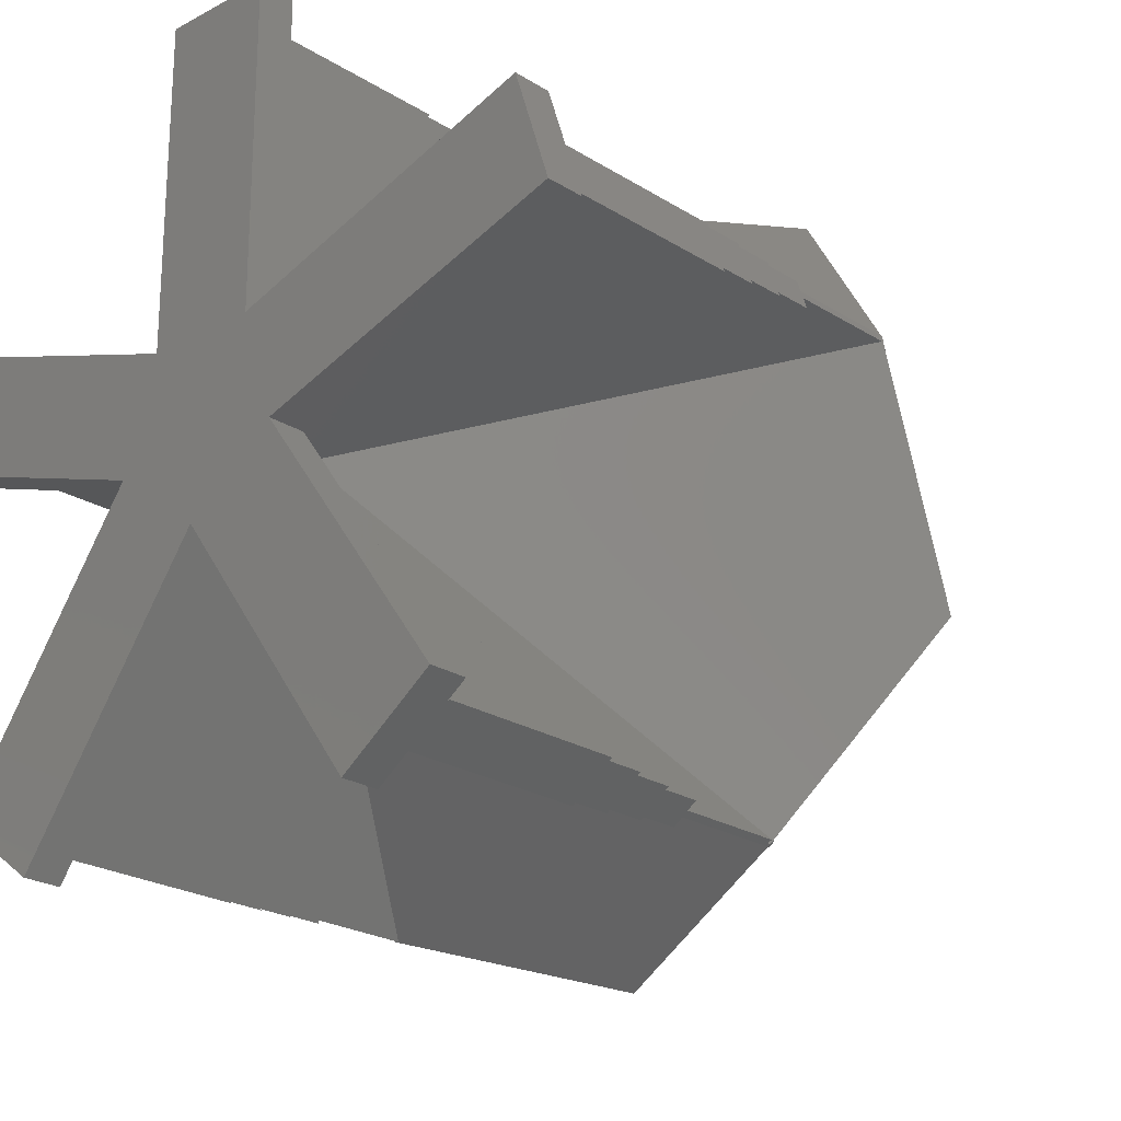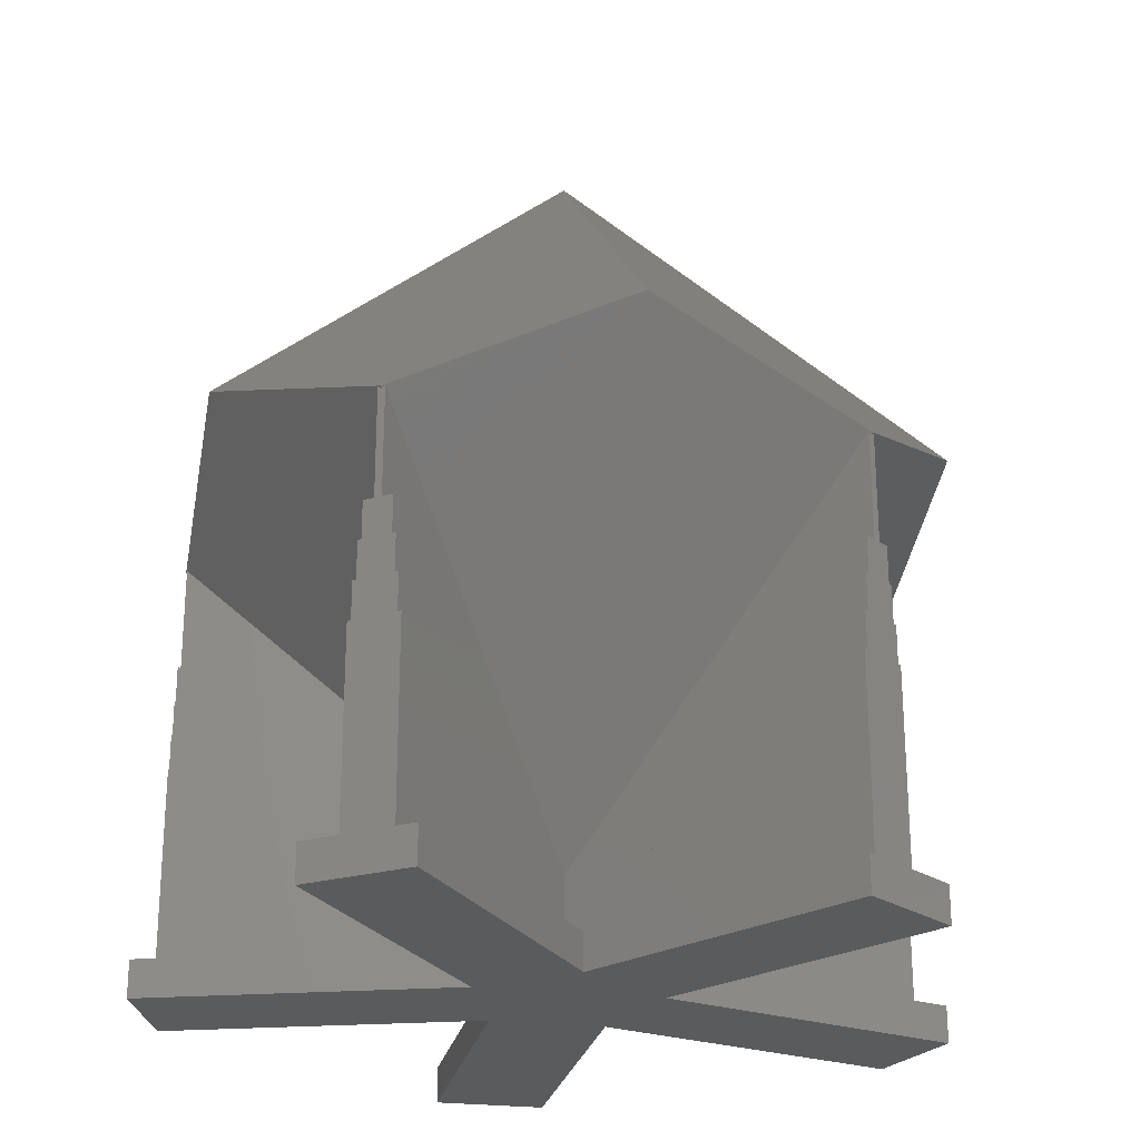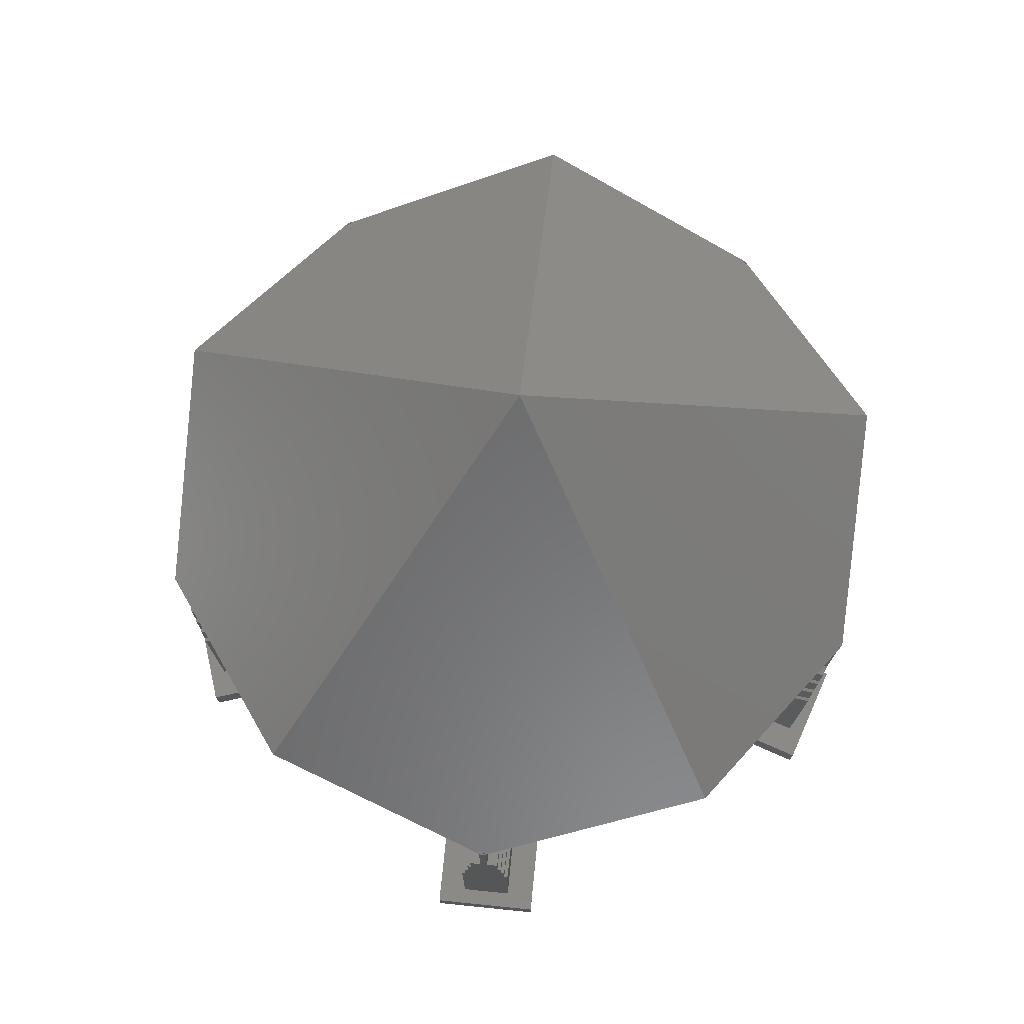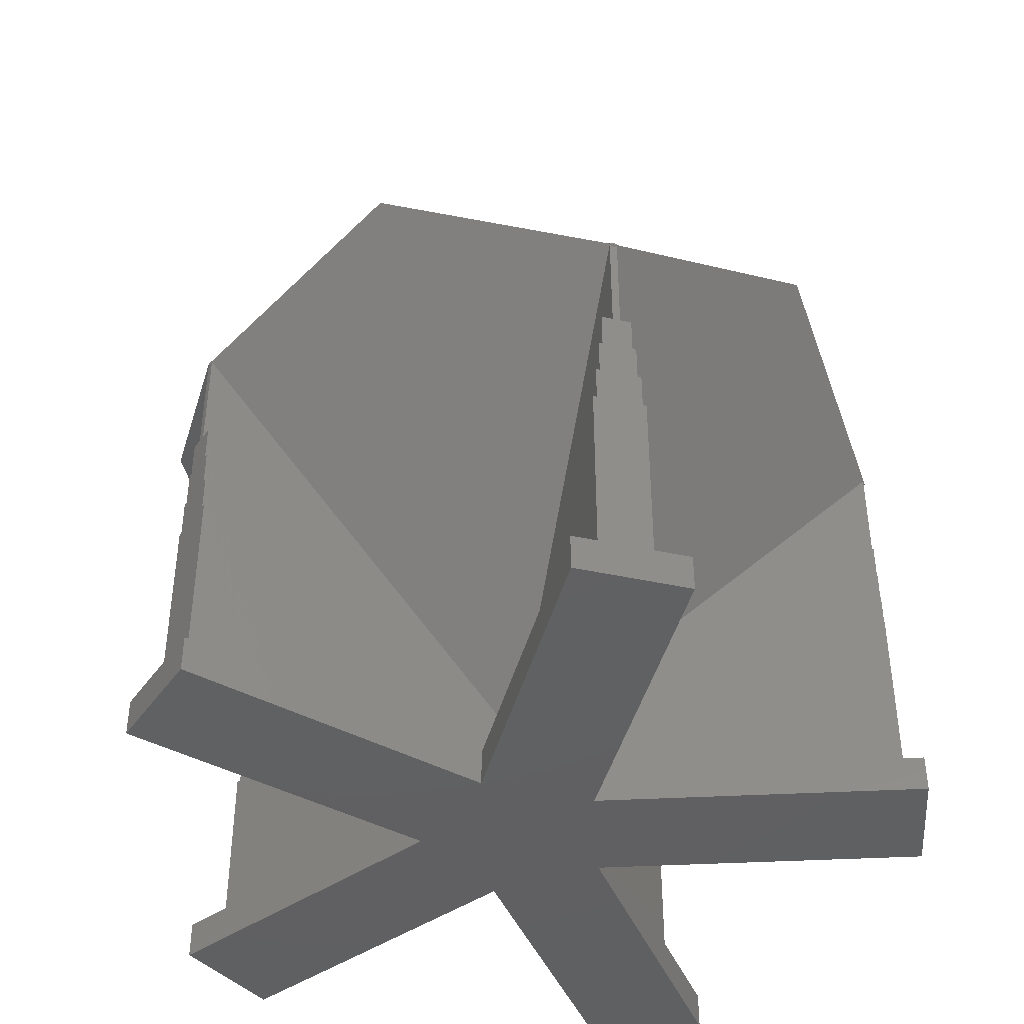
<metadata>
{"format":"stl","ext":"stl","renderer":"f3d","projection":"perspective","resolution":1024,"background":"white","views":[{"elev":-22.7,"azim":-137.2,"up":"+Y"},{"elev":-24.9,"azim":60.7,"up":"+Z"},{"elev":75.9,"azim":-102.2,"up":"+Z"},{"elev":-42.9,"azim":-50.5,"up":"+Z"}]}
</metadata>
<code>
# stl→obj: 278 verts, 554 faces
v 0.8636 9.962 12.51
v 0 5.109e-07 23.58
v 6.021 8.287 14.38
v -0.8636 9.962 12.51
v -6.021 8.287 14.38
v -0.09954 10.17 12.28
v 0.1 10.17 12.28
v 0.1 10.19 12.26
v 0 10.24 12.2
v -0.1 10.17 12.28
v -0.1 10.19 12.26
v 0.8636 -9.962 14.06
v -4.805e-07 -0.1701 3.189
v 5.911 -8.306 12.22
v -0.8636 -9.962 14.06
v 0 -10.24 14.38
v -5.911 -8.305 12.22
v -6.021 -8.287 12.2
v -5.992 -8.247 12.16
v 6.021 -8.287 12.2
v 5.992 -8.247 12.16
v -9.741 3.165 12.2
v -9.664 3.245 12.26
v -9.726 3.055 12.26
v -4.047 -1.315 19.76
v 0 -1.379e-07 23.58
v -9.741 -3.165 14.38
v -9.703 3.048 12.28
v -9.641 3.238 12.28
v 9.741 3.165 12.2
v 9.726 3.055 12.22
v 9.695 3.15 12.16
v 9.741 -3.165 14.38
v 0.1618 -0.05257 3.189
v 6.072 -8.188 12.22
v -6.058 -8.169 12.28
v -5.897 -8.287 12.28
v -6.059 -8.169 12.28
v -6.072 -8.188 12.26
v -5.911 -8.305 12.26
v 9.664 3.245 12.22
v 4.013 1.409 6.885
v 0.1 0.1376 3.189
v 0.1 10.19 12.22
v 0 10.19 12.16
v 6.059 -8.169 12.28
v 6.072 -8.188 12.26
v 4.047 -1.315 19.76
v 5.897 -8.286 12.28
v 5.897 -8.287 12.28
v 5.911 -8.306 12.26
v -0.1 0.1376 3.189
v -0.1 10.19 12.22
v -4.013 1.409 6.885
v -9.664 3.245 12.22
v -9.695 3.15 12.16
v 9.641 3.238 12.28
v 9.664 3.245 12.26
v 9.726 3.055 12.26
v 9.703 3.048 12.28
v -9.726 3.055 12.22
v -0.1618 -0.05257 3.189
v -6.072 -8.188 12.22
v 5.039 -9.487 0
v 2.427 -0.7886 0
v 7.466 -7.724 0
v 1.311e-08 -2.552 0
v 1.5 2.065 0
v 9.653 4.714 0
v 10.58 1.861 0
v -1.5 2.065 0
v 1.5 10.64 0
v -1.5 10.64 0
v -2.427 -0.7886 0
v -5.039 -9.487 0
v -7.466 -7.724 0
v -9.653 4.714 0
v -10.58 1.861 0
v -0.1618 -0.05257 1
v -0.915 -0.5789 1
v -0.6723 -0.7553 1
v -1.081 -0.06949 1
v -0.9879 0.2158 1
v -2.427 -0.7886 1
v -1.646 -1.415 1
v -1.565 -1.474 1
v -2.164 0.1772 1
v -2.133 0.2723 1
v -2.377 -2.251 1
v -2.296 -2.31 1
v -3.247 0.424 1
v -3.216 0.5191 1
v -4.329 0.6707 1
v -4.299 0.7658 1
v -10.58 1.861 1
v -9.911 2.484 1
v -3.108 -3.087 1
v -3.027 -3.146 1
v -7.466 -7.724 1
v -6.558 -7.835 1
v -0.6 4.325 1
v -0.7 4.325 1
v -0.6 3.219 1
v -0.5 3.219 1
v -0.5 2.112 1
v -0.4 2.112 1
v -0.4 1.006 1
v 0.918 -1.944 1
v 0.2678 -1.049 1
v 0.8371 -2.003 1
v 1.487 -2.898 1
v 1.406 -2.957 1
v 2.057 -3.852 1
v 1.976 -3.91 1
v 9.653 4.714 1
v 9.911 2.484 1
v 10.58 1.861 1
v 9.478 3.816 1
v 3.897 2.002 1
v 1.5 2.065 1
v 2.876 1.565 1
v 1.855 1.128 1
v 4.329 0.6707 1
v 3.247 0.424 1
v 4.299 0.7658 1
v 2.427 -0.7886 1
v 2.164 0.1772 1
v 3.216 0.5191 1
v 1.646 -1.415 1
v 2.377 -2.251 1
v 1.081 -0.06949 1
v 2.133 0.2723 1
v 2.296 -2.31 1
v 0.915 -0.5789 1
v 1.565 -1.474 1
v 0.1618 -0.05257 1
v 0.9879 0.2158 1
v 0.6723 -0.7553 1
v 3.928 1.907 1
v 2.907 1.47 1
v 7.466 -7.724 1
v 3.108 -3.087 1
v 6.558 -7.835 1
v 3.027 -3.146 1
v 5.425 -8.658 1
v 5.039 -9.487 1
v 1.311e-08 -2.552 1
v 0.7 4.325 1
v 1.5 10.64 1
v 0.7 10.19 1
v -0.7 10.19 1
v -1.5 10.64 1
v -1.5 2.065 1
v -0.8334 0.6914 1
v -0.1 0.1376 1
v -0.1 1.006 1
v -0.9261 0.406 1
v -1.406 -2.957 1
v -2.057 -3.852 1
v -1.976 -3.91 1
v -2.876 1.565 1
v -1.855 1.128 1
v -3.897 2.002 1
v -9.653 4.714 1
v -9.478 3.816 1
v -0.8371 -2.003 1
v -1.487 -2.898 1
v -0.2678 -1.049 1
v -0.918 -1.944 1
v -4.805e-07 -0.1701 1
v -0.5105 -0.8728 1
v 0.5105 -0.8728 1
v -5.039 -9.487 1
v -5.425 -8.658 1
v 0.8334 0.6914 1
v 1.885 1.033 1
v 0.6 3.219 1
v 0.6 4.325 1
v 0.5 2.112 1
v 0.5 3.219 1
v 0.4 1.006 1
v 0.4 2.112 1
v 0.1 0.1376 1
v 0.1 1.006 1
v 0.9261 0.406 1
v -1.885 1.033 1
v -2.907 1.47 1
v -3.928 1.907 1
v 9.664 3.245 12.31
v 9.664 3.245 9.305
v 9.726 3.055 12.31
v 9.571 3.53 9.305
v 9.571 3.53 8.305
v 9.54 3.625 8.305
v 9.54 3.625 7.305
v 9.509 3.721 7.305
v 9.509 3.721 6.305
v 9.478 3.816 6.305
v 9.88 2.579 6.305
v 9.849 2.674 7.305
v 9.818 2.77 8.305
v 9.726 3.055 9.305
v 9.818 2.77 9.305
v 9.849 2.674 8.305
v 9.88 2.579 7.305
v 9.911 2.484 6.305
v -0.1 10.19 12.31
v -0.1 10.19 9.305
v 0.1 10.19 12.31
v 0.1 10.19 9.305
v -9.726 3.055 12.31
v -9.726 3.055 9.305
v -9.664 3.245 12.31
v -9.664 3.245 9.305
v -5.911 -8.305 12.31
v -5.911 -8.305 9.305
v -6.072 -8.188 12.31
v -6.072 -8.188 9.305
v 6.072 -8.188 12.31
v 6.072 -8.188 9.305
v 5.911 -8.306 12.31
v 5.911 -8.306 9.305
v -0.4 10.19 9.305
v -0.4 10.19 8.305
v 0.6 10.19 6.305
v 0.7 10.19 6.305
v -0.6 10.19 6.305
v -0.7 10.19 6.305
v 0.5 10.19 7.305
v 0.6 10.19 7.305
v -0.5 10.19 7.305
v -0.6 10.19 7.305
v 0.4 10.19 8.305
v 0.5 10.19 8.305
v -0.5 10.19 8.305
v 0.4 10.19 9.305
v -9.818 2.77 9.305
v -9.818 2.77 8.305
v -9.509 3.721 6.305
v -9.478 3.816 6.305
v -9.54 3.625 7.305
v -9.509 3.721 7.305
v -9.88 2.579 6.305
v -9.571 3.53 8.305
v -9.54 3.625 8.305
v -9.571 3.53 9.305
v -9.849 2.674 7.305
v -9.911 2.484 6.305
v -9.849 2.674 8.305
v -9.88 2.579 7.305
v -5.668 -8.482 8.305
v -5.668 -8.482 9.305
v -6.477 -7.894 6.305
v -6.558 -7.835 6.305
v -5.506 -8.599 6.305
v -5.425 -8.658 6.305
v -6.396 -7.953 7.305
v -6.477 -7.894 7.305
v -5.587 -8.541 7.305
v -5.506 -8.599 7.305
v -6.315 -8.012 8.305
v -6.396 -7.953 8.305
v -5.587 -8.541 8.305
v -6.315 -8.012 9.305
v 6.315 -8.012 8.305
v 6.315 -8.012 9.305
v 5.506 -8.599 6.305
v 5.425 -8.658 6.305
v 6.477 -7.894 6.305
v 6.558 -7.835 6.305
v 5.587 -8.541 7.305
v 5.506 -8.599 7.305
v 6.396 -7.953 7.305
v 6.477 -7.894 7.305
v 5.668 -8.482 8.305
v 5.587 -8.541 8.305
v 6.396 -7.953 8.305
v 5.668 -8.482 9.305
f 1 2 3
f 4 2 1
f 2 4 5
f 1 6 4
f 1 7 6
f 1 8 7
f 8 1 9
f 10 4 6
f 11 4 10
f 11 9 4
f 9 11 8
f 12 13 14
f 15 12 16
f 13 15 17
f 18 17 15
f 17 18 19
f 15 13 12
f 14 20 12
f 20 14 21
f 22 23 5
f 22 24 23
f 5 25 2
f 2 25 26
f 27 28 24
f 28 27 25
f 27 24 22
f 29 5 23
f 25 29 28
f 25 28 28
f 25 5 29
f 30 31 32
f 33 31 30
f 33 34 31
f 33 35 34
f 35 20 21
f 20 35 33
f 25 36 37
f 25 38 36
f 27 38 25
f 38 27 39
f 37 15 25
f 40 15 37
f 40 18 15
f 39 18 40
f 18 39 27
f 26 15 16
f 15 26 25
f 41 30 32
f 41 3 30
f 42 3 41
f 3 42 1
f 43 1 42
f 1 43 44
f 44 9 1
f 9 44 45
f 33 46 47
f 48 46 33
f 46 48 49
f 49 48 50
f 47 20 33
f 51 20 47
f 51 12 20
f 50 12 51
f 12 50 48
f 26 12 48
f 12 26 16
f 52 4 53
f 4 52 54
f 53 9 45
f 9 53 4
f 54 5 4
f 55 5 54
f 55 22 5
f 22 55 56
f 3 57 58
f 48 57 3
f 48 3 2
f 58 30 3
f 59 30 58
f 48 2 26
f 57 48 60
f 33 60 48
f 59 33 30
f 60 33 59
f 61 22 56
f 61 27 22
f 62 27 61
f 63 27 62
f 63 18 27
f 18 63 19
f 64 65 66
f 67 65 64
f 65 67 68
f 65 69 70
f 69 65 68
f 71 68 67
f 68 71 72
f 72 71 73
f 67 74 71
f 75 74 67
f 74 75 76
f 74 77 71
f 77 74 78
f 79 80 81
f 82 79 83
f 79 82 80
f 84 80 82
f 80 85 86
f 87 82 88
f 84 82 87
f 80 84 85
f 89 85 84
f 85 89 90
f 91 87 92
f 87 91 84
f 93 91 94
f 91 93 84
f 95 93 96
f 93 95 84
f 97 89 84
f 89 97 98
f 99 97 84
f 97 99 100
f 101 102 103
f 104 103 105
f 106 105 107
f 108 109 110
f 111 110 112
f 113 112 114
f 115 116 117
f 115 118 116
f 115 119 118
f 120 119 115
f 119 120 121
f 121 120 122
f 123 117 116
f 124 123 125
f 126 123 124
f 123 126 117
f 127 124 128
f 129 130 126
f 124 127 126
f 131 126 127
f 131 127 132
f 130 129 133
f 134 126 131
f 126 134 129
f 129 134 135
f 136 131 137
f 131 136 134
f 134 136 138
f 139 119 121
f 140 121 122
f 141 142 143
f 126 142 141
f 130 142 126
f 142 130 144
f 145 141 143
f 145 146 141
f 114 146 145
f 147 114 112
f 147 112 110
f 147 110 109
f 114 147 146
f 148 120 149
f 148 149 150
f 149 151 150
f 152 102 151
f 102 153 154
f 102 152 153
f 152 151 149
f 107 155 156
f 154 103 102
f 103 154 105
f 154 107 105
f 154 155 107
f 155 154 157
f 158 159 160
f 153 161 162
f 153 163 161
f 164 163 153
f 163 164 165
f 164 96 165
f 96 164 95
f 166 167 158
f 168 169 166
f 170 171 168
f 170 109 172
f 168 109 170
f 109 168 147
f 166 147 168
f 158 147 166
f 160 147 158
f 160 173 147
f 174 173 160
f 100 173 174
f 173 100 99
f 175 122 120
f 122 175 176
f 177 120 148
f 177 148 178
f 179 120 177
f 179 177 180
f 181 120 179
f 181 179 182
f 120 181 175
f 183 175 181
f 183 181 184
f 175 183 185
f 162 154 153
f 154 162 186
f 162 161 187
f 161 163 188
f 69 120 115
f 120 69 68
f 117 69 115
f 69 117 70
f 65 117 126
f 117 65 70
f 71 152 73
f 152 71 153
f 72 152 149
f 152 72 73
f 120 72 149
f 72 120 68
f 78 164 77
f 164 78 95
f 78 84 95
f 84 78 74
f 71 164 153
f 164 71 77
f 173 67 147
f 67 173 75
f 76 173 99
f 173 76 75
f 76 84 74
f 84 76 99
f 141 65 126
f 65 141 66
f 64 147 67
f 147 64 146
f 64 141 146
f 141 64 66
f 58 57 189
f 190 42 41
f 185 42 190
f 42 185 43
f 43 185 183
f 191 58 189
f 58 191 59
f 41 32 190
f 192 190 193
f 194 193 195
f 196 195 197
f 197 118 198
f 199 197 195
f 200 195 193
f 201 193 190
f 202 32 31
f 32 202 190
f 201 190 202
f 201 202 203
f 193 201 200
f 200 201 204
f 195 200 199
f 199 200 205
f 197 199 118
f 116 199 206
f 199 116 118
f 189 60 191
f 60 189 57
f 191 60 59
f 34 202 31
f 137 34 136
f 34 137 202
f 207 11 10
f 52 208 156
f 52 156 155
f 208 52 53
f 209 11 207
f 11 209 8
f 44 210 45
f 208 45 210
f 45 208 53
f 209 6 7
f 6 209 207
f 6 207 10
f 209 7 8
f 43 210 44
f 210 43 184
f 184 43 183
f 211 24 28
f 212 62 61
f 83 62 212
f 62 83 79
f 29 23 213
f 54 214 55
f 157 54 52
f 157 52 155
f 54 157 214
f 24 213 23
f 213 24 211
f 214 56 55
f 212 56 214
f 56 212 61
f 213 28 29
f 28 213 211
f 28 211 28
f 215 40 37
f 13 171 170
f 216 13 17
f 13 216 171
f 38 39 217
f 81 62 79
f 218 62 81
f 62 218 63
f 217 40 215
f 40 217 39
f 63 218 19
f 216 19 218
f 19 216 17
f 36 215 37
f 215 36 217
f 38 217 36
f 47 46 219
f 34 138 136
f 220 34 35
f 34 220 138
f 51 219 221
f 219 51 47
f 222 21 14
f 21 222 220
f 35 21 220
f 49 219 46
f 219 49 221
f 49 50 221
f 221 50 51
f 172 13 170
f 222 13 172
f 13 222 14
f 176 192 193
f 192 176 175
f 192 185 190
f 185 192 175
f 202 131 203
f 131 202 137
f 132 203 131
f 203 132 201
f 140 194 195
f 194 140 122
f 194 176 193
f 176 194 122
f 201 127 204
f 127 201 132
f 128 204 127
f 204 128 200
f 139 196 197
f 196 139 121
f 196 140 195
f 140 196 121
f 200 124 205
f 124 200 128
f 125 205 124
f 205 125 199
f 118 119 198
f 198 139 197
f 139 198 119
f 199 123 206
f 123 199 125
f 206 123 116
f 106 223 224
f 223 106 107
f 150 225 226
f 225 150 227
f 151 227 150
f 227 151 228
f 225 229 230
f 229 225 231
f 227 231 225
f 231 227 232
f 229 233 234
f 233 229 224
f 231 224 229
f 224 231 235
f 233 223 236
f 223 233 224
f 210 223 208
f 210 181 236
f 181 210 184
f 223 156 208
f 156 223 107
f 236 223 210
f 236 182 233
f 182 236 181
f 104 235 231
f 235 104 105
f 235 106 224
f 106 235 105
f 233 179 234
f 179 233 182
f 234 180 229
f 180 234 179
f 101 232 227
f 232 101 103
f 232 104 231
f 104 232 103
f 229 177 230
f 177 229 180
f 230 178 225
f 178 230 177
f 151 102 228
f 228 101 227
f 101 228 102
f 225 148 226
f 148 225 178
f 226 148 150
f 88 237 238
f 237 88 82
f 165 239 240
f 239 241 242
f 243 239 165
f 241 244 245
f 239 243 241
f 244 238 246
f 247 241 243
f 244 247 238
f 241 247 244
f 96 243 165
f 243 96 248
f 246 238 237
f 238 247 249
f 247 243 250
f 246 157 154
f 246 214 157
f 246 212 214
f 212 246 237
f 212 82 83
f 82 212 237
f 186 246 154
f 246 186 244
f 92 249 247
f 249 92 87
f 238 87 88
f 87 238 249
f 245 186 162
f 186 245 244
f 187 245 162
f 245 187 241
f 94 250 243
f 250 94 91
f 247 91 92
f 91 247 250
f 242 187 161
f 187 242 241
f 188 242 161
f 242 188 239
f 248 96 93
f 243 93 94
f 93 243 248
f 240 188 163
f 188 240 239
f 163 165 240
f 251 168 252
f 168 251 169
f 100 253 254
f 253 100 255
f 174 255 100
f 255 174 256
f 253 257 258
f 257 253 259
f 255 259 253
f 259 255 260
f 257 261 262
f 261 257 251
f 259 251 257
f 251 259 263
f 261 252 264
f 252 261 251
f 80 218 81
f 218 80 264
f 171 252 168
f 216 252 171
f 218 252 216
f 252 218 264
f 261 80 86
f 80 261 264
f 259 166 263
f 166 259 167
f 169 263 166
f 263 169 251
f 85 261 86
f 261 85 262
f 257 85 90
f 85 257 262
f 255 158 260
f 158 255 159
f 167 260 158
f 260 167 259
f 89 257 90
f 257 89 258
f 253 89 98
f 89 253 258
f 256 174 160
f 159 256 160
f 256 159 255
f 97 253 98
f 253 97 254
f 97 100 254
f 265 134 266
f 134 265 135
f 145 267 268
f 267 145 269
f 143 269 145
f 269 143 270
f 267 271 272
f 271 267 273
f 269 273 267
f 273 269 274
f 271 275 276
f 275 271 265
f 273 265 271
f 265 273 277
f 275 266 278
f 266 275 265
f 172 278 222
f 278 172 109
f 222 278 266
f 138 220 222
f 134 138 222
f 266 134 222
f 275 109 108
f 109 275 278
f 273 129 277
f 129 273 133
f 129 265 277
f 265 129 135
f 108 276 275
f 276 108 110
f 271 110 111
f 110 271 276
f 269 130 274
f 130 269 144
f 130 273 274
f 273 130 133
f 111 272 271
f 272 111 112
f 267 112 113
f 112 267 272
f 143 142 270
f 142 269 270
f 269 142 144
f 113 268 267
f 268 113 114
f 268 114 145

</code>
